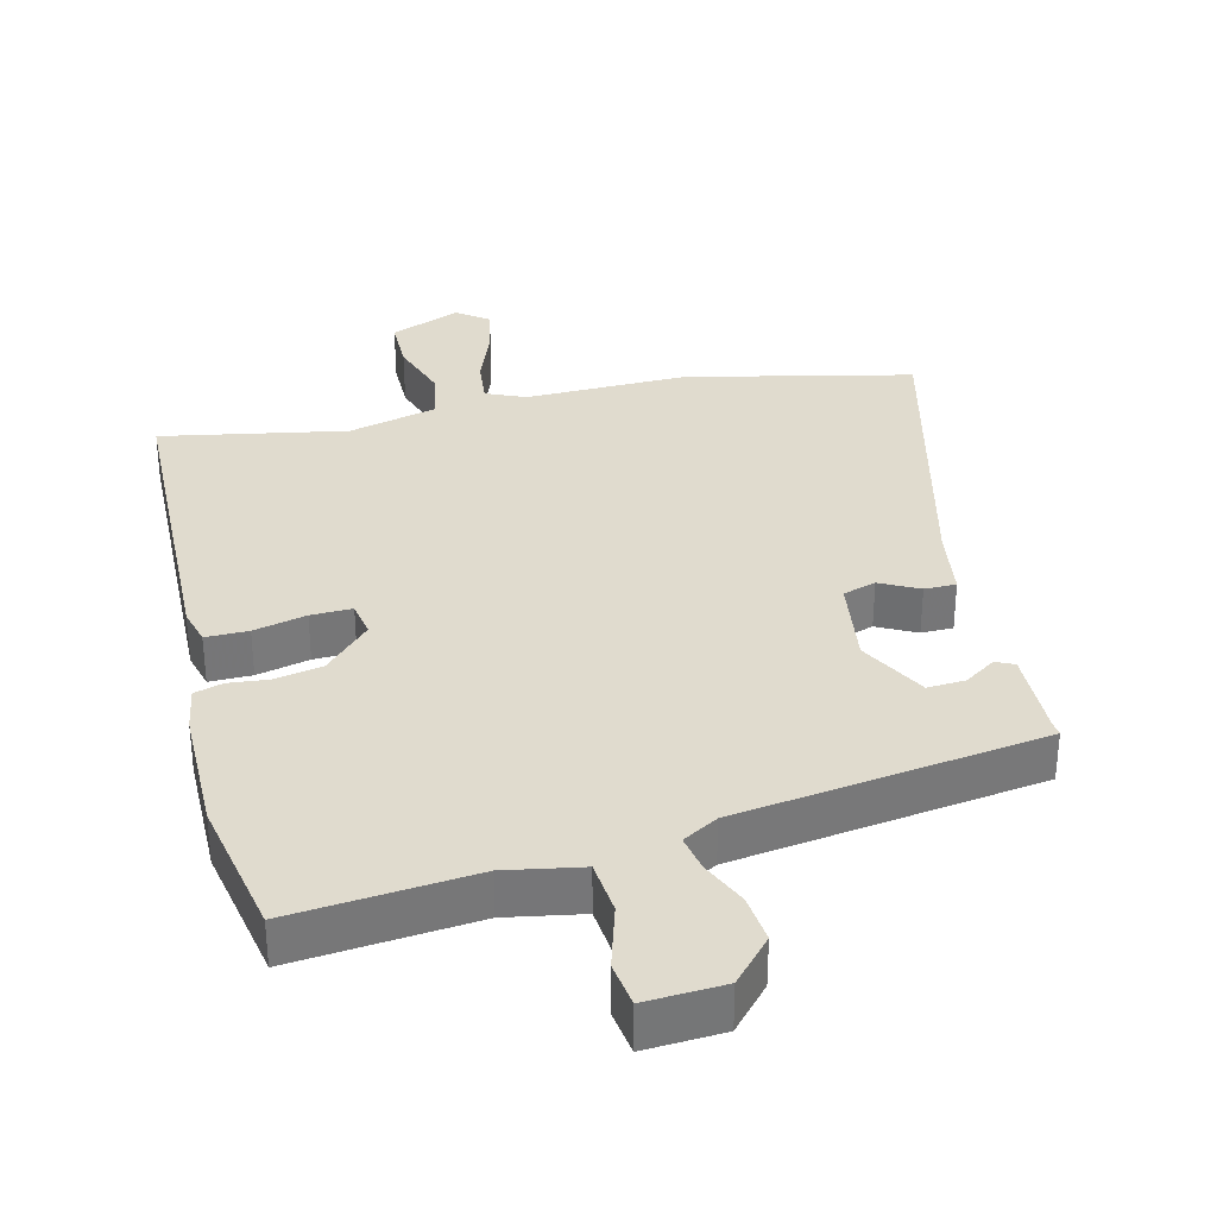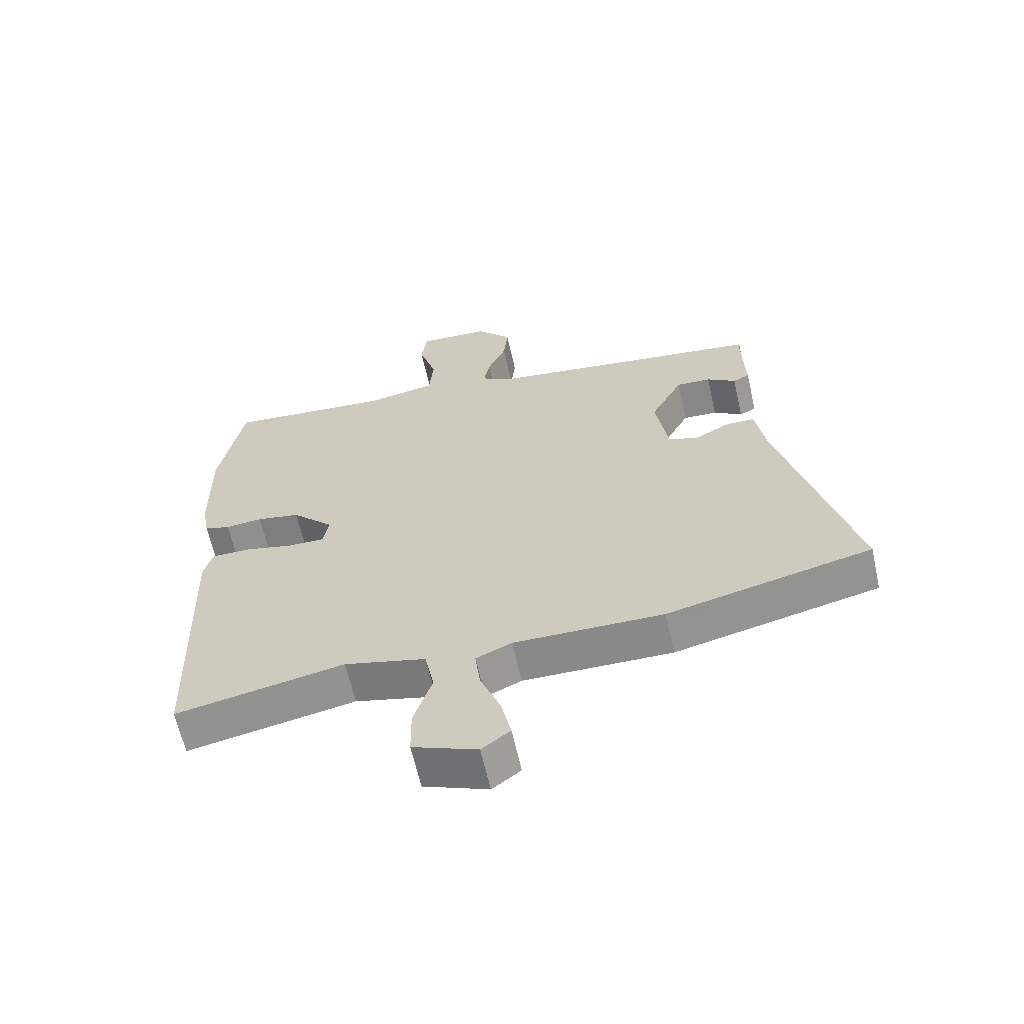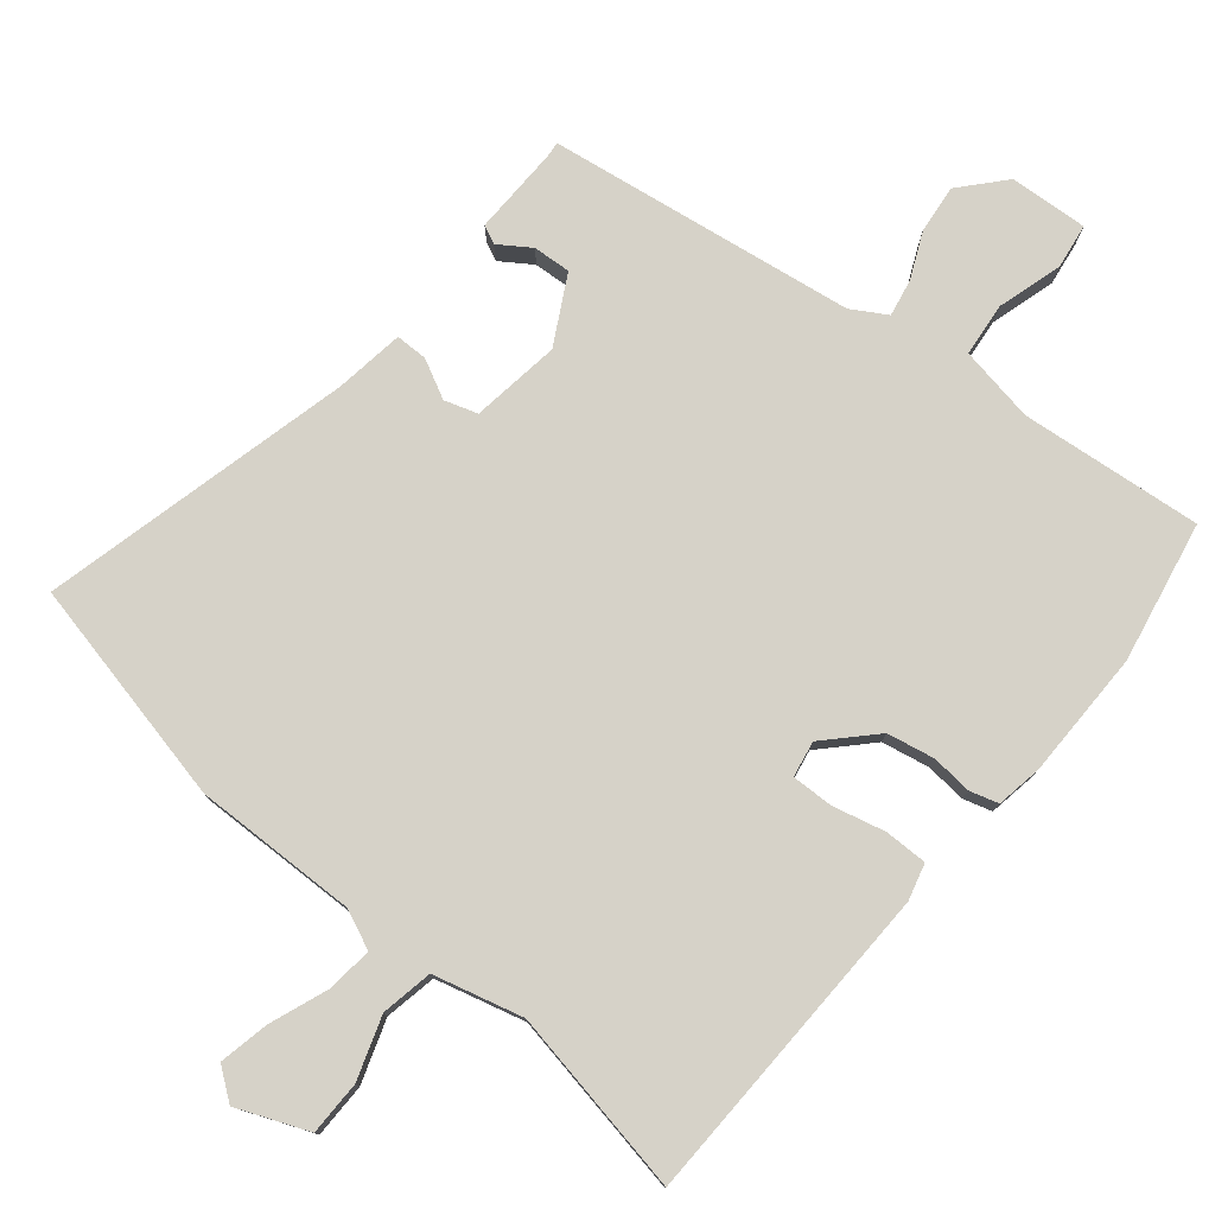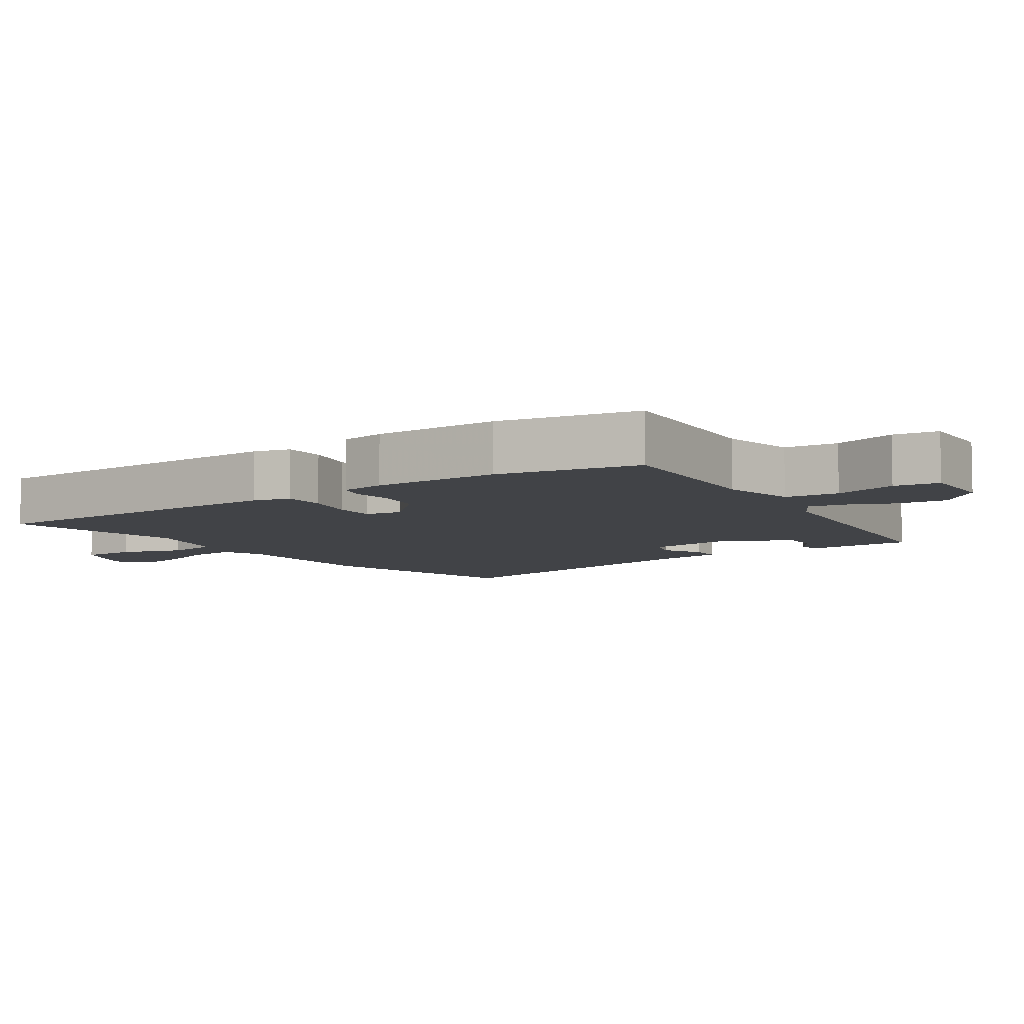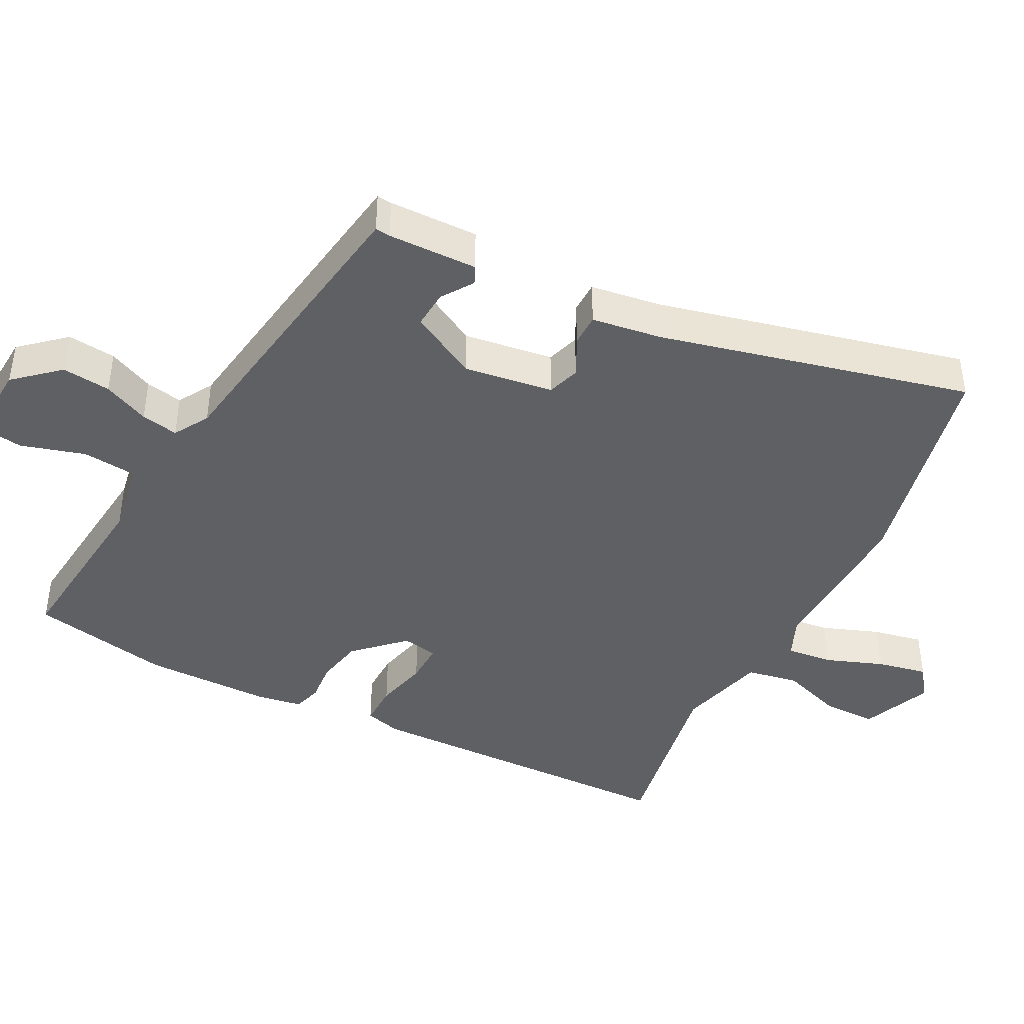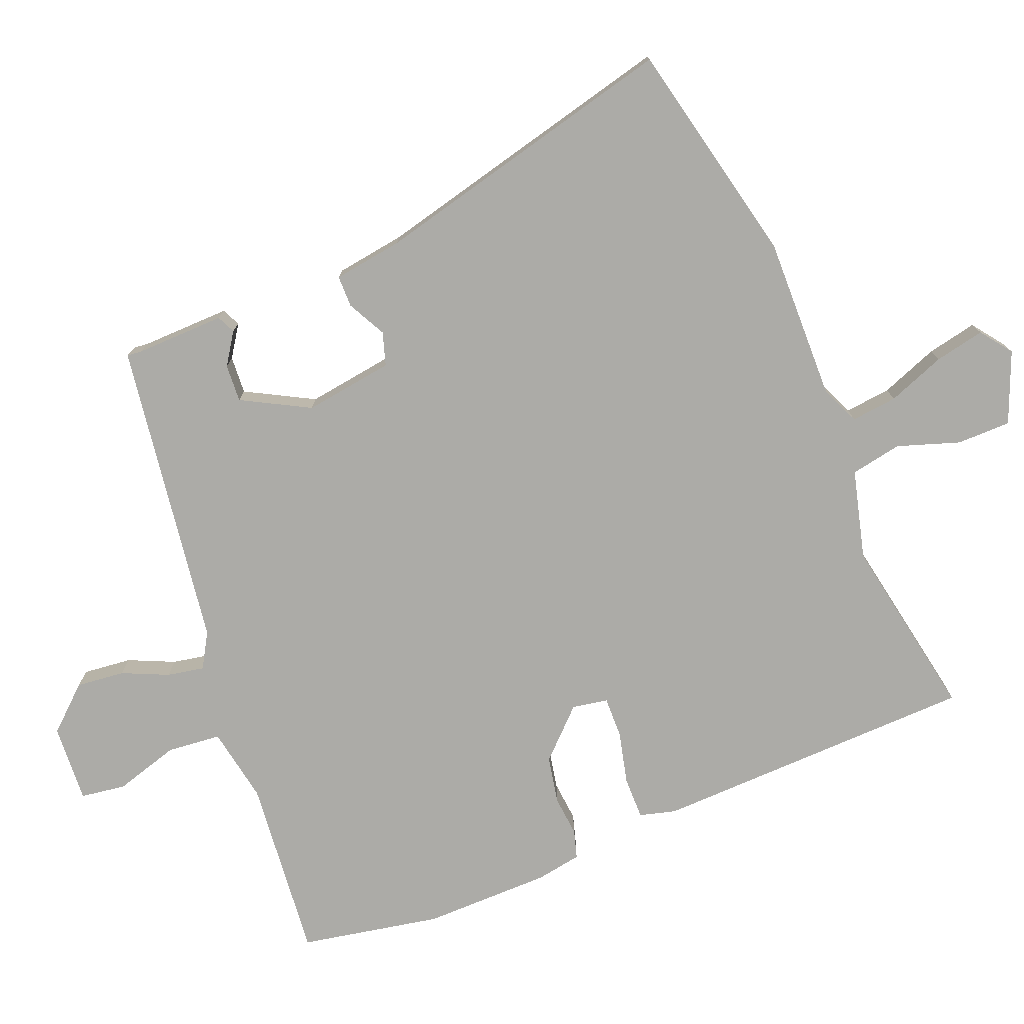
<metadata>
{"format":"obj","ext":"obj","renderer":"f3d","projection":"perspective","resolution":1024,"background":"white","views":[{"elev":33.4,"azim":-14.1,"up":"+Y"},{"elev":-63.5,"azim":12.6,"up":"+Z"},{"elev":77.7,"azim":-141.1,"up":"+Y"},{"elev":-7.0,"azim":-55.7,"up":"+Y"},{"elev":-42.5,"azim":62.0,"up":"+Y"},{"elev":-76.3,"azim":111.6,"up":"+Y"}]}
</metadata>
<code>
v 0.513 0.07 0.442
v 0.511 0.07 0.42
v 0.515 0.07 0.288
v 0.488 0.07 0.275
v 0.441 0.07 0.306
v 0.385 0.07 0.309
v 0.332 0.07 0.209
v 0.352 0.07 0.077
v 0.401 0.07 0.062
v 0.458 0.07 0.092
v 0.505 0.07 0.092
v 0.521 0.07 -0.011
v 0.637 0.07 -0.468
v 0.305 0.07 -0.545
v 0.063 0.07 -0.542
v 0.005 0.07 -0.568
v 0.013 0.07 -0.636
v 0.046 0.07 -0.721
v 0.062 0.07 -0.795
v 0.016 0.07 -0.83
v -0.089 0.07 -0.788
v -0.09 0.07 -0.708
v -0.06 0.07 -0.616
v -0.075 0.07 -0.54
v -0.207 0.07 -0.507
v -0.48 0.07 -0.56
v -0.497 0.07 -0.08
v -0.483 0.07 -0.026
v -0.42 0.07 -0.026
v -0.342 0.07 -0.044
v -0.281 0.07 -0.045
v -0.272 0.07 0.008
v -0.34 0.07 0.077
v -0.41 0.07 0.09
v -0.47 0.07 0.084
v -0.512 0.07 0.096
v -0.524 0.07 0.163
v -0.527 0.07 0.352
v -0.489 0.07 0.56
v -0.22 0.07 0.536
v -0.108 0.07 0.557
v -0.101 0.07 0.637
v -0.13 0.07 0.732
v -0.121 0.07 0.799
v -0.005 0.07 0.793
v 0.053 0.07 0.729
v 0.046 0.07 0.657
v 0.016 0.07 0.589
v 0.006 0.07 0.534
v 0.058 0.07 0.504
v 0.513 0 0.442
v 0.511 0 0.42
v 0.515 0 0.288
v 0.488 0 0.275
v 0.441 0 0.306
v 0.385 0 0.309
v 0.332 0 0.209
v 0.352 0 0.077
v 0.401 0 0.062
v 0.458 0 0.092
v 0.505 0 0.092
v 0.521 0 -0.011
v 0.637 0 -0.468
v 0.305 0 -0.545
v 0.063 0 -0.542
v 0.005 0 -0.568
v 0.013 0 -0.636
v 0.046 0 -0.721
v 0.062 0 -0.795
v 0.016 0 -0.83
v -0.089 0 -0.788
v -0.09 0 -0.708
v -0.06 0 -0.616
v -0.075 0 -0.54
v -0.207 0 -0.507
v -0.48 0 -0.56
v -0.497 0 -0.08
v -0.483 0 -0.026
v -0.42 0 -0.026
v -0.342 0 -0.044
v -0.281 0 -0.045
v -0.272 0 0.008
v -0.34 0 0.077
v -0.41 0 0.09
v -0.47 0 0.084
v -0.512 0 0.096
v -0.524 0 0.163
v -0.527 0 0.352
v -0.489 0 0.56
v -0.22 0 0.536
v -0.108 0 0.557
v -0.101 0 0.637
v -0.13 0 0.732
v -0.121 0 0.799
v -0.005 0 0.793
v 0.053 0 0.729
v 0.046 0 0.657
v 0.016 0 0.589
v 0.006 0 0.534
v 0.058 0 0.504
f 46 47 48
f 45 46 48
f 44 45 48
f 43 44 48
f 42 43 48
f 41 42 48 49
f 40 41 49 50
f 50 1 2
f 40 50 2
f 39 40 2
f 38 39 2
f 37 38 2
f 36 37 2
f 35 36 2
f 34 35 2
f 28 29 30
f 27 28 30
f 26 27 30
f 25 26 30
f 24 25 30 31
f 21 22 23
f 20 21 23
f 19 20 23
f 18 19 23
f 17 18 23
f 16 17 23 24
f 24 31 32
f 16 24 32
f 15 16 32
f 14 15 32
f 13 14 32
f 12 13 32
f 9 10 11 12
f 2 3 4 5
f 2 5 6
f 33 34 2 6
f 12 32 33
f 9 12 33
f 8 9 33
f 7 8 33
f 6 7 33
f 98 97 96
f 98 96 95
f 98 95 94
f 98 94 93
f 98 93 92
f 99 98 92 91
f 100 99 91 90
f 52 51 100
f 52 100 90
f 52 90 89
f 52 89 88
f 52 88 87
f 52 87 86
f 52 86 85
f 52 85 84
f 80 79 78
f 80 78 77
f 80 77 76
f 80 76 75
f 81 80 75 74
f 73 72 71
f 73 71 70
f 73 70 69
f 73 69 68
f 73 68 67
f 74 73 67 66
f 82 81 74
f 82 74 66
f 82 66 65
f 82 65 64
f 82 64 63
f 82 63 62
f 62 61 60 59
f 55 54 53 52
f 56 55 52
f 56 52 84 83
f 83 82 62
f 83 62 59
f 83 59 58
f 83 58 57
f 83 57 56
f 1 51 52 2
f 2 52 53 3
f 3 53 54 4
f 4 54 55 5
f 5 55 56 6
f 6 56 57 7
f 7 57 58 8
f 8 58 59 9
f 9 59 60 10
f 10 60 61 11
f 11 61 62 12
f 12 62 63 13
f 13 63 64 14
f 14 64 65 15
f 15 65 66 16
f 16 66 67 17
f 17 67 68 18
f 18 68 69 19
f 19 69 70 20
f 20 70 71 21
f 21 71 72 22
f 22 72 73 23
f 23 73 74 24
f 24 74 75 25
f 25 75 76 26
f 26 76 77 27
f 27 77 78 28
f 28 78 79 29
f 29 79 80 30
f 30 80 81 31
f 31 81 82 32
f 32 82 83 33
f 33 83 84 34
f 34 84 85 35
f 35 85 86 36
f 36 86 87 37
f 37 87 88 38
f 38 88 89 39
f 39 89 90 40
f 40 90 91 41
f 41 91 92 42
f 42 92 93 43
f 43 93 94 44
f 44 94 95 45
f 45 95 96 46
f 46 96 97 47
f 47 97 98 48
f 48 98 99 49
f 49 99 100 50
f 50 100 51 1

</code>
